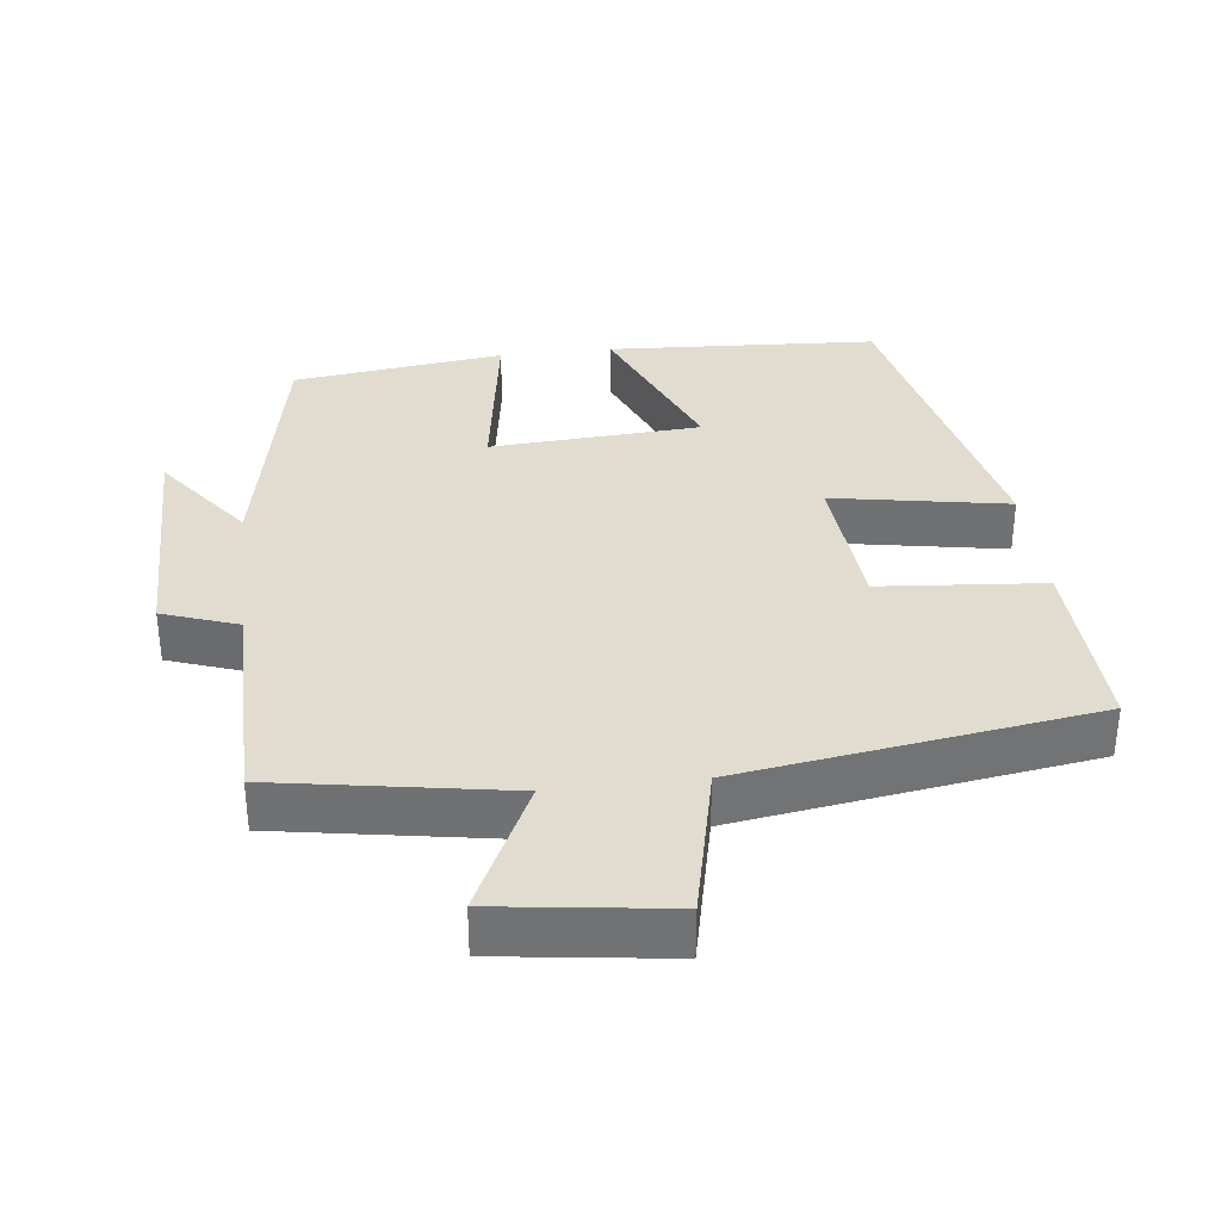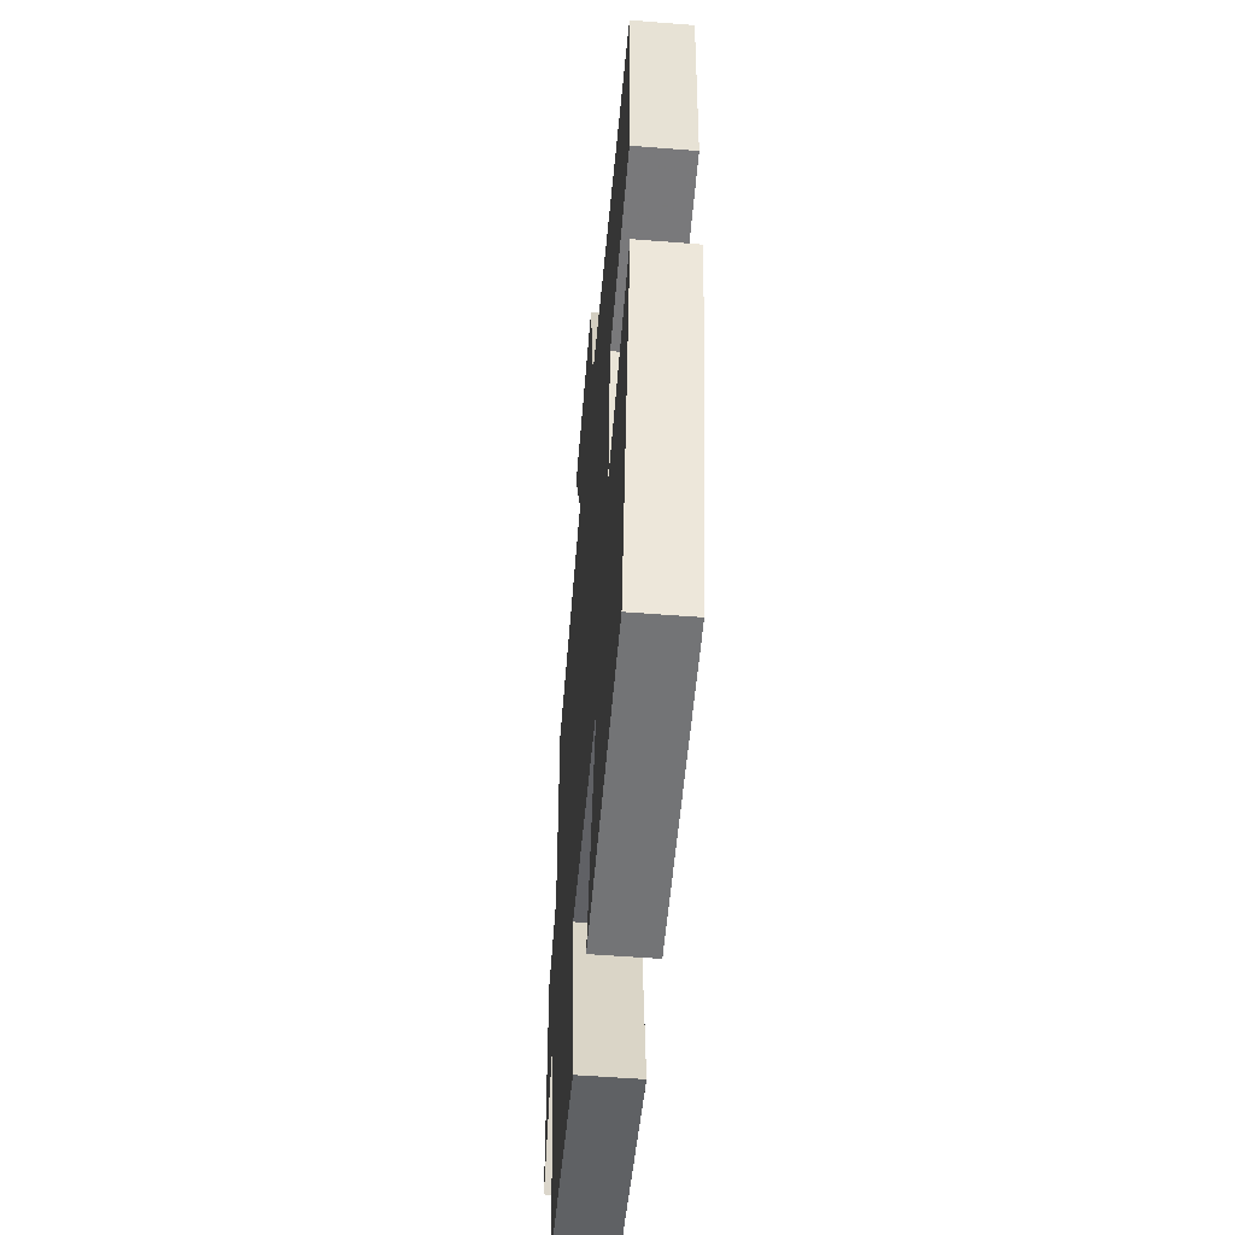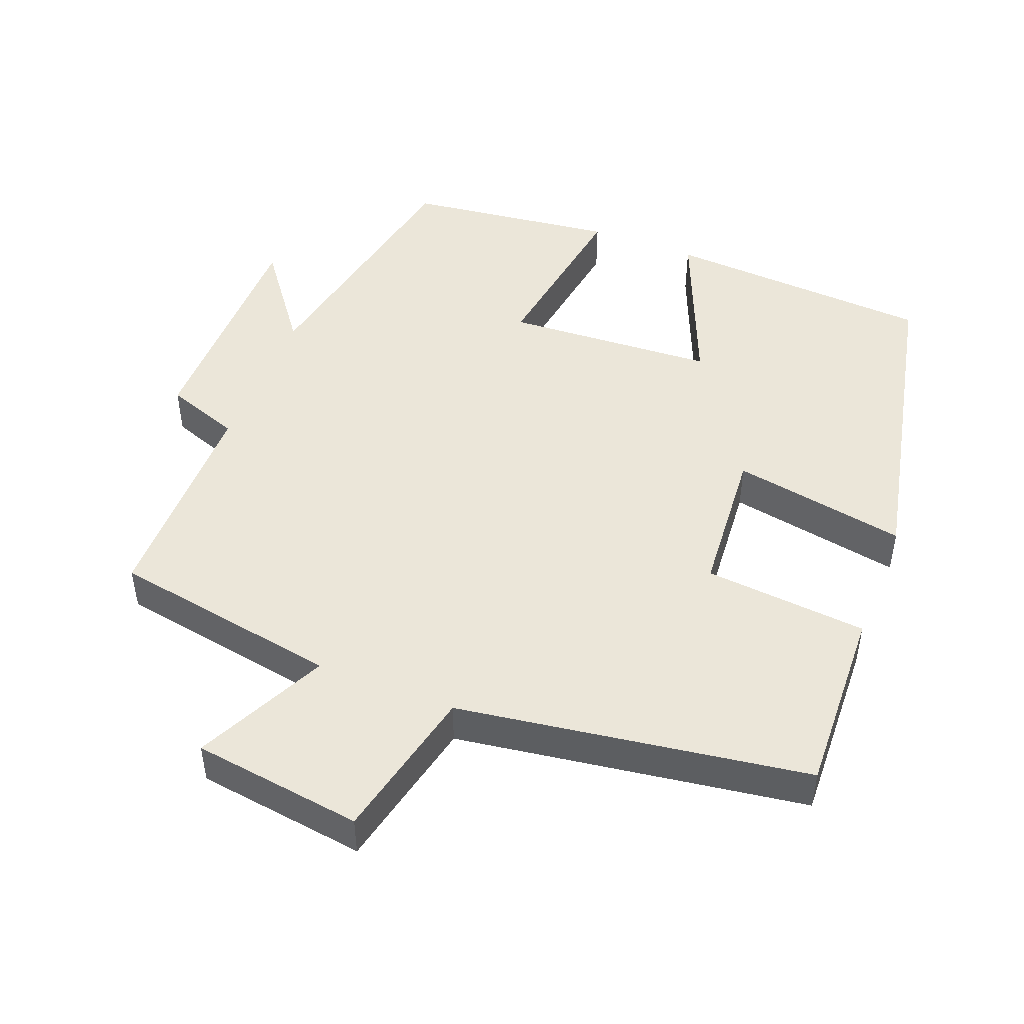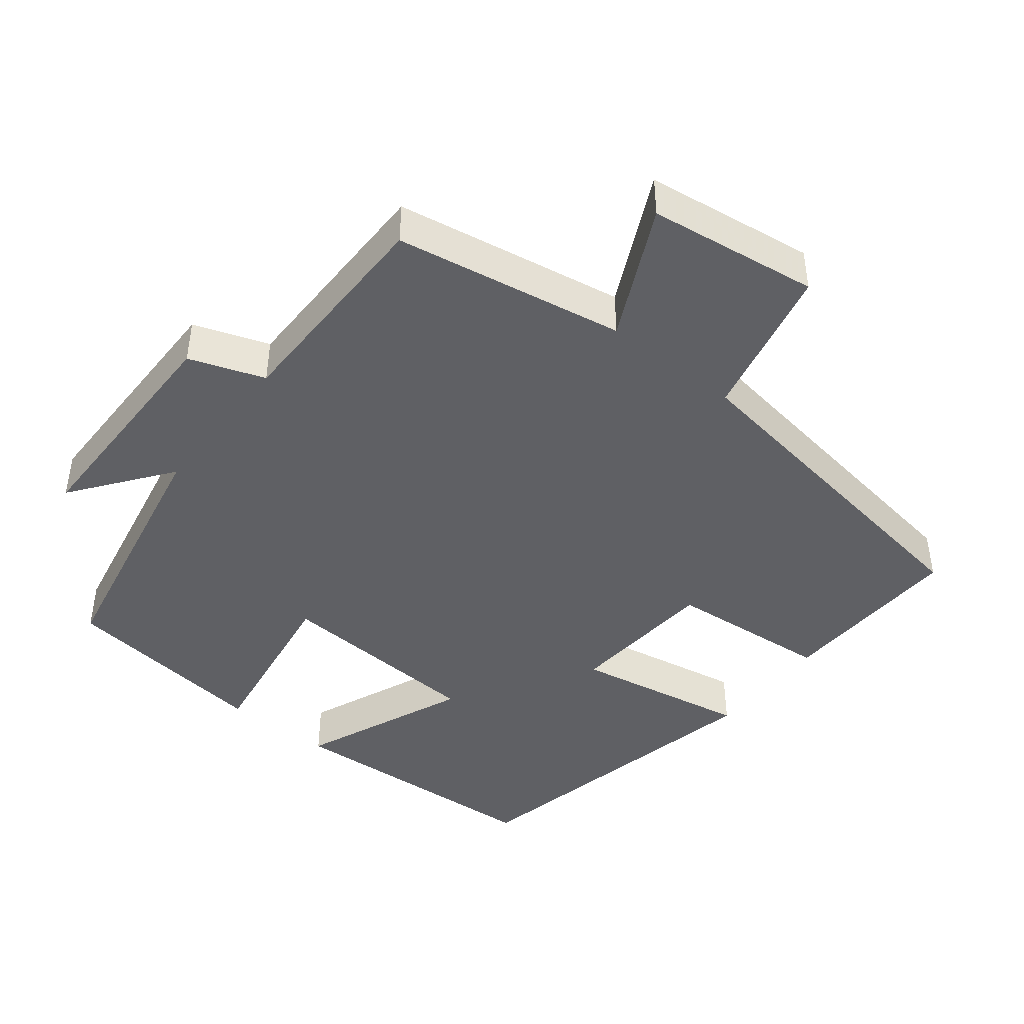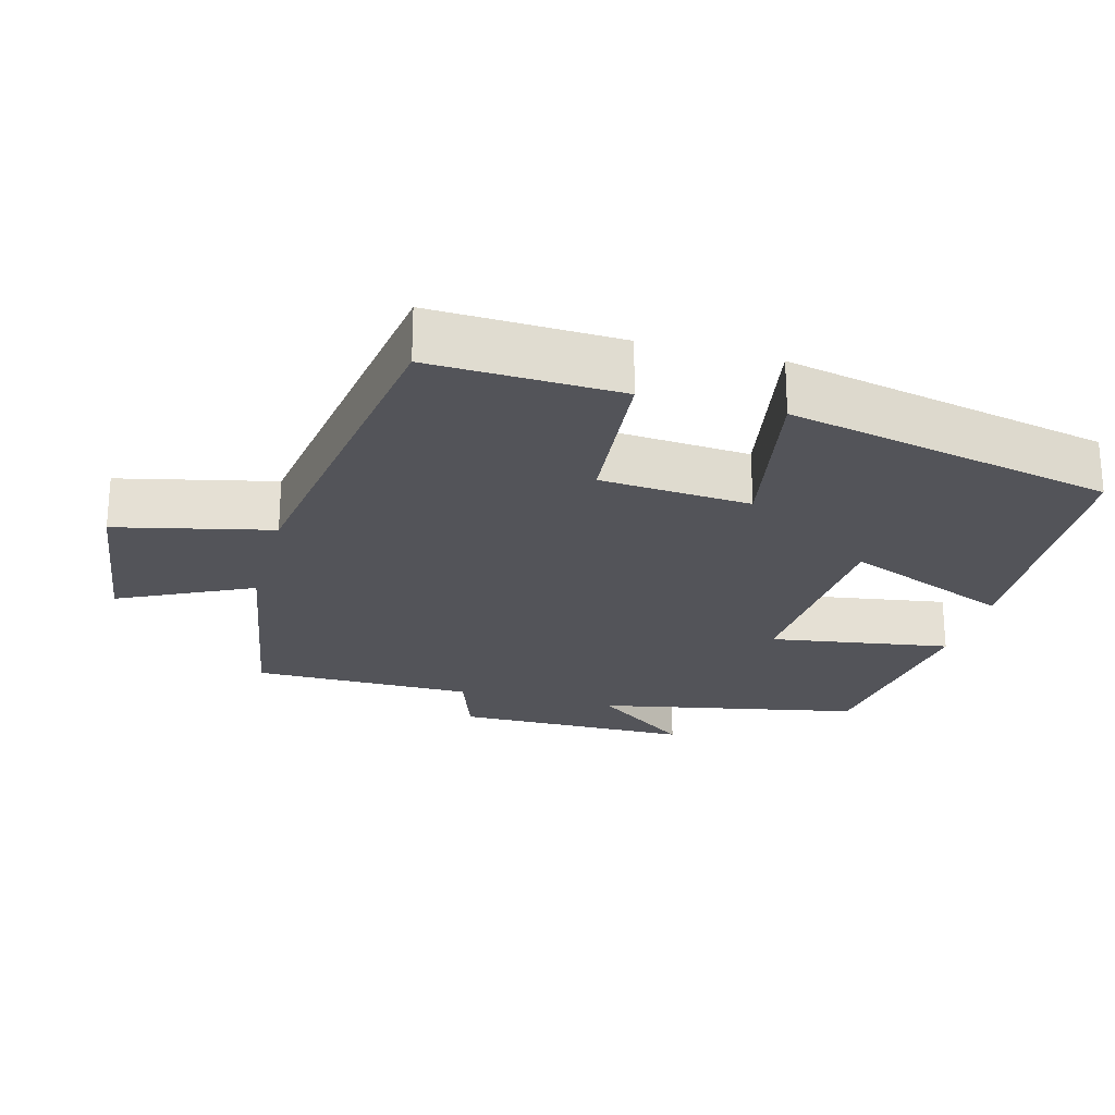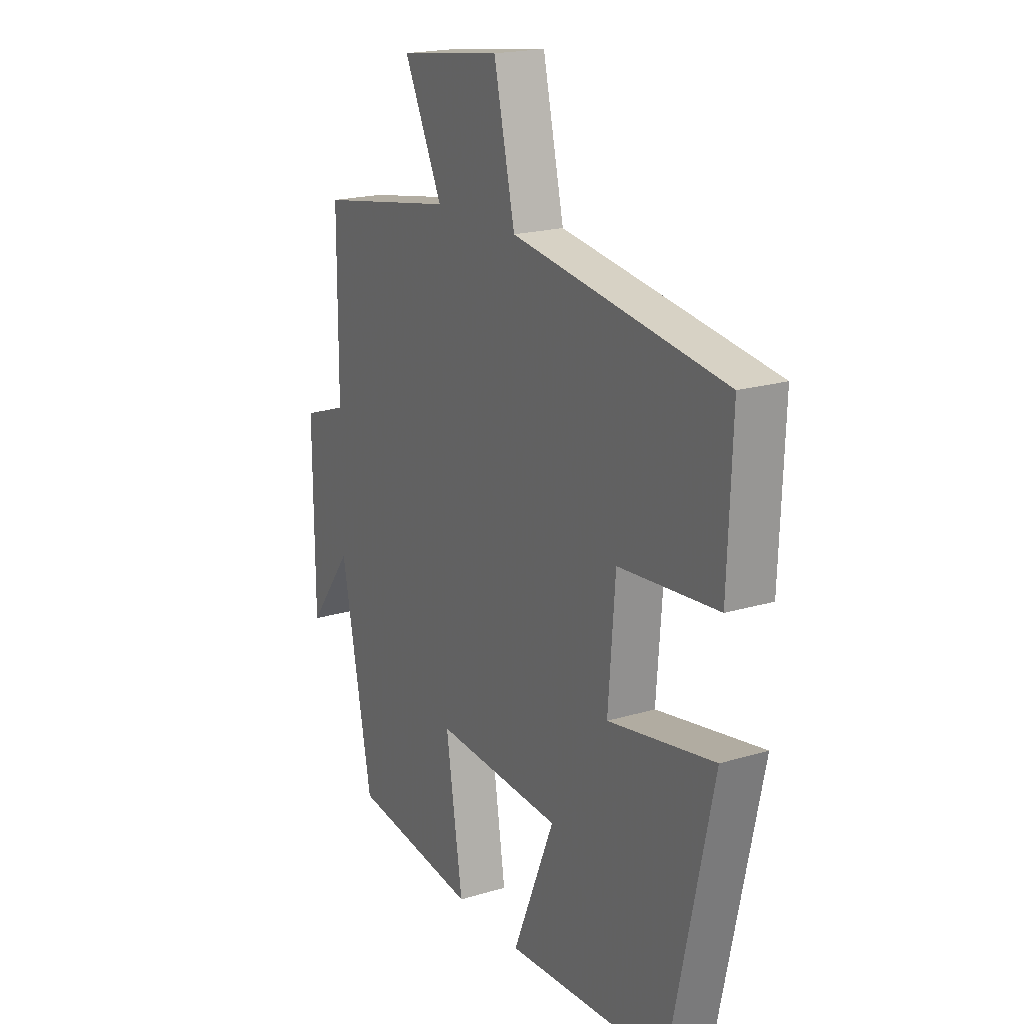
<metadata>
{"format":"obj","ext":"obj","renderer":"f3d","projection":"perspective","resolution":1024,"background":"white","views":[{"elev":34.5,"azim":-6.8,"up":"+Y"},{"elev":-52.8,"azim":85.1,"up":"+Z"},{"elev":47.8,"azim":21.4,"up":"+Y"},{"elev":-43.8,"azim":-38.3,"up":"+Y"},{"elev":-23.8,"azim":74.9,"up":"+Y"},{"elev":19.6,"azim":60.7,"up":"+Z"}]}
</metadata>
<code>
v -0.499 0.07 0.445
v -0.178 0.07 0.5
v -0.267 0.07 0.684
v -0.029 0.07 0.716
v 0.02 0.07 0.5
v 0.51 0.07 0.427
v 0.5 0.07 0.164
v 0.271 0.07 0.144
v 0.255 0.07 -0.066
v 0.5 0.07 -0.022
v 0.402 0.07 -0.478
v 0.025 0.07 -0.5
v 0.122 0.07 -0.266
v -0.172 0.07 -0.248
v -0.133 0.07 -0.5
v -0.428 0.07 -0.463
v -0.5 0.07 -0.096
v -0.603 0.07 -0.233
v -0.605 0.07 0.099
v -0.5 0.07 0.136
v -0.499 0 0.445
v -0.178 0 0.5
v -0.267 0 0.684
v -0.029 0 0.716
v 0.02 0 0.5
v 0.51 0 0.427
v 0.5 0 0.164
v 0.271 0 0.144
v 0.255 0 -0.066
v 0.5 0 -0.022
v 0.402 0 -0.478
v 0.025 0 -0.5
v 0.122 0 -0.266
v -0.172 0 -0.248
v -0.133 0 -0.5
v -0.428 0 -0.463
v -0.5 0 -0.096
v -0.603 0 -0.233
v -0.605 0 0.099
v -0.5 0 0.136
f 17 18 19 20
f 17 20 1 2
f 14 15 16 17
f 13 14 17 2
f 10 11 12 13
f 9 10 13
f 8 9 13 2
f 5 6 7 8
f 5 8 2 3
f 3 4 5
f 40 39 38 37
f 22 21 40 37
f 37 36 35 34
f 22 37 34 33
f 33 32 31 30
f 33 30 29
f 22 33 29 28
f 28 27 26 25
f 23 22 28 25
f 25 24 23
f 1 21 22 2
f 2 22 23 3
f 3 23 24 4
f 4 24 25 5
f 5 25 26 6
f 6 26 27 7
f 7 27 28 8
f 8 28 29 9
f 9 29 30 10
f 10 30 31 11
f 11 31 32 12
f 12 32 33 13
f 13 33 34 14
f 14 34 35 15
f 15 35 36 16
f 16 36 37 17
f 17 37 38 18
f 18 38 39 19
f 19 39 40 20
f 20 40 21 1

</code>
